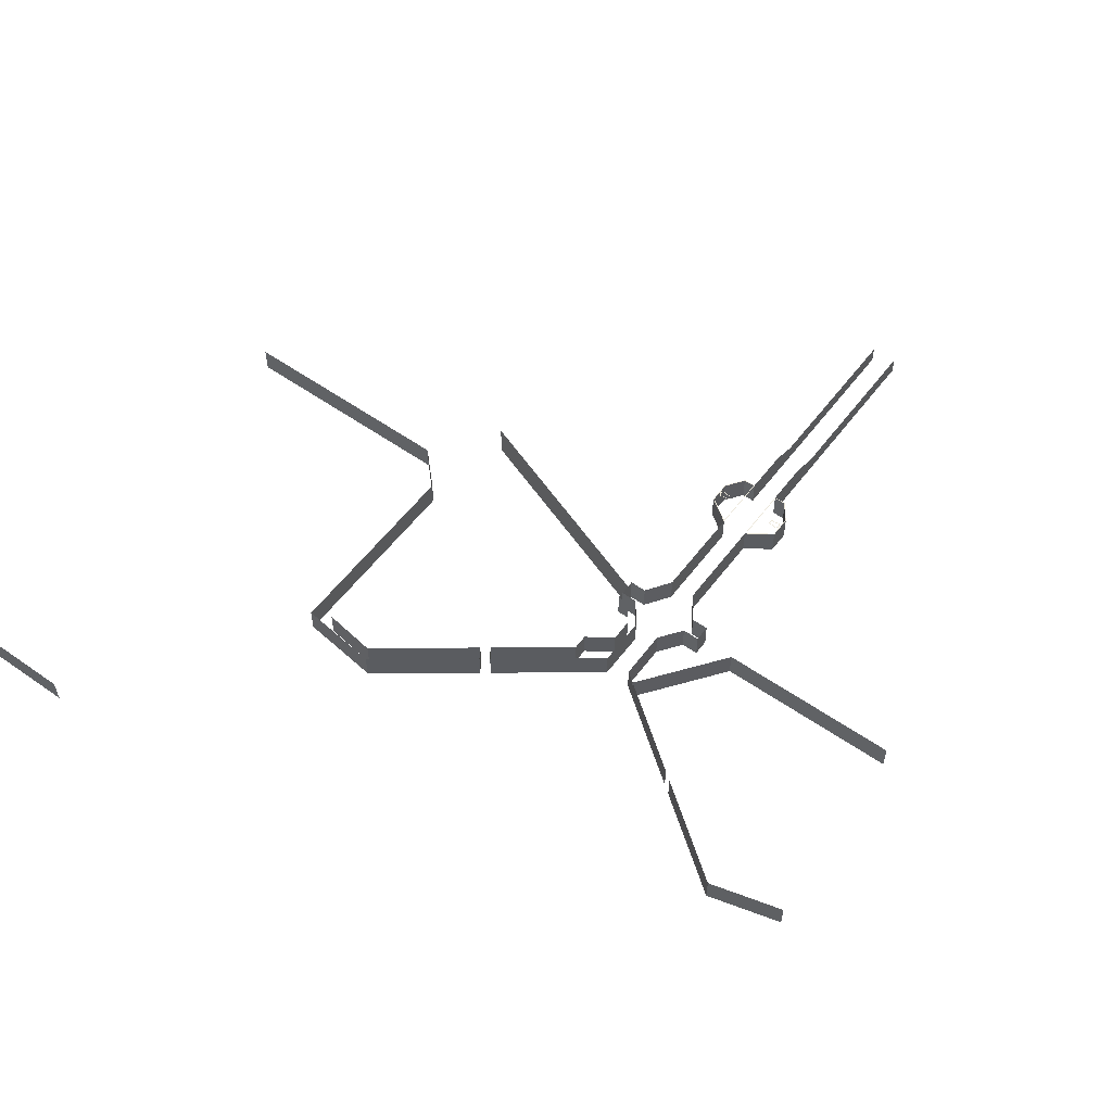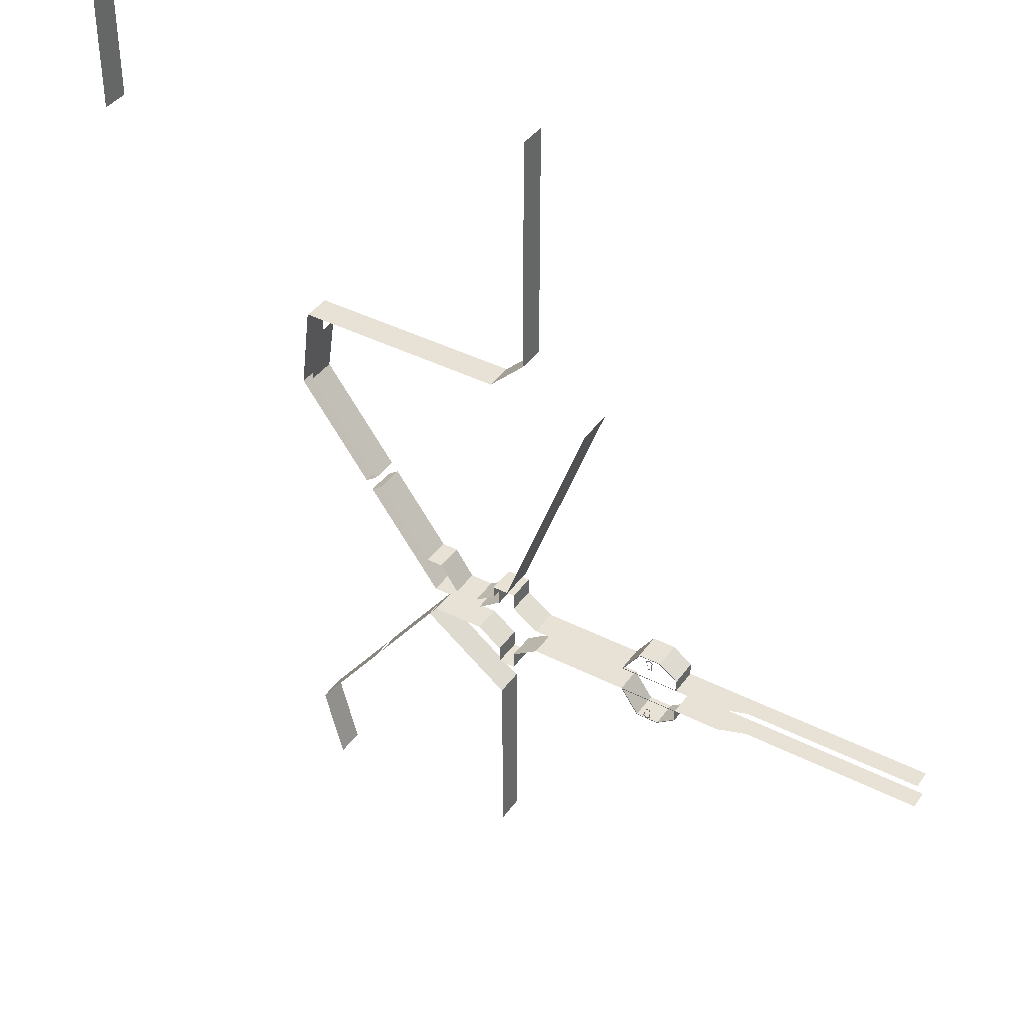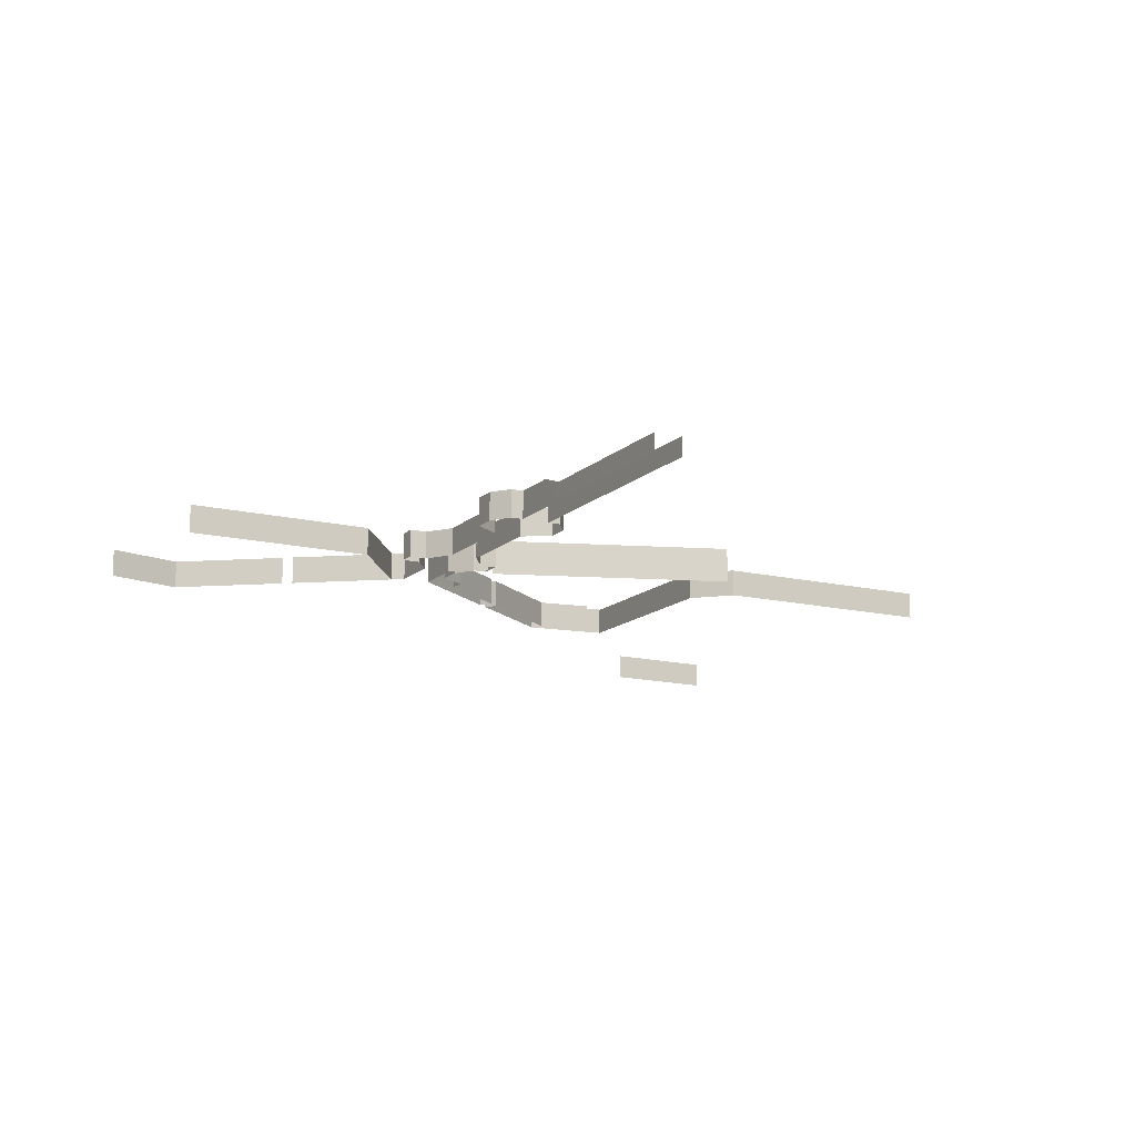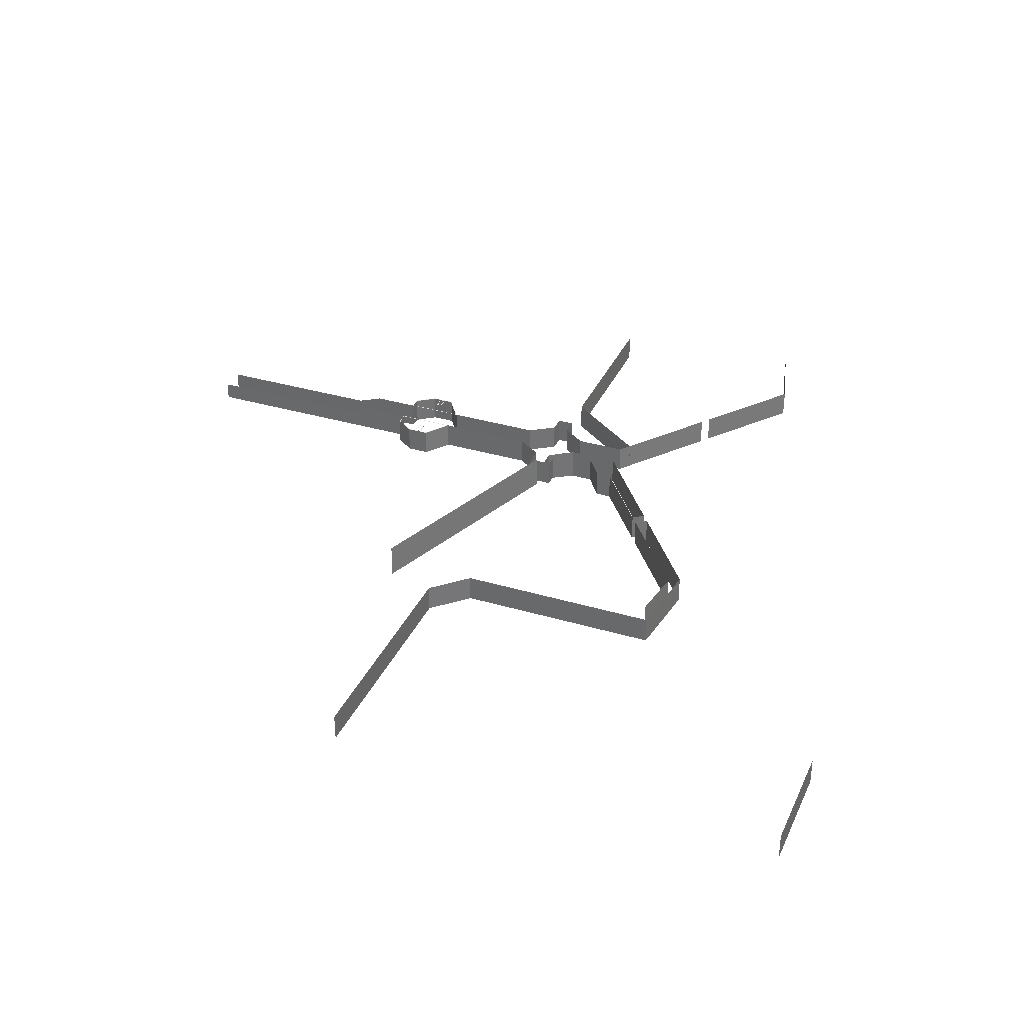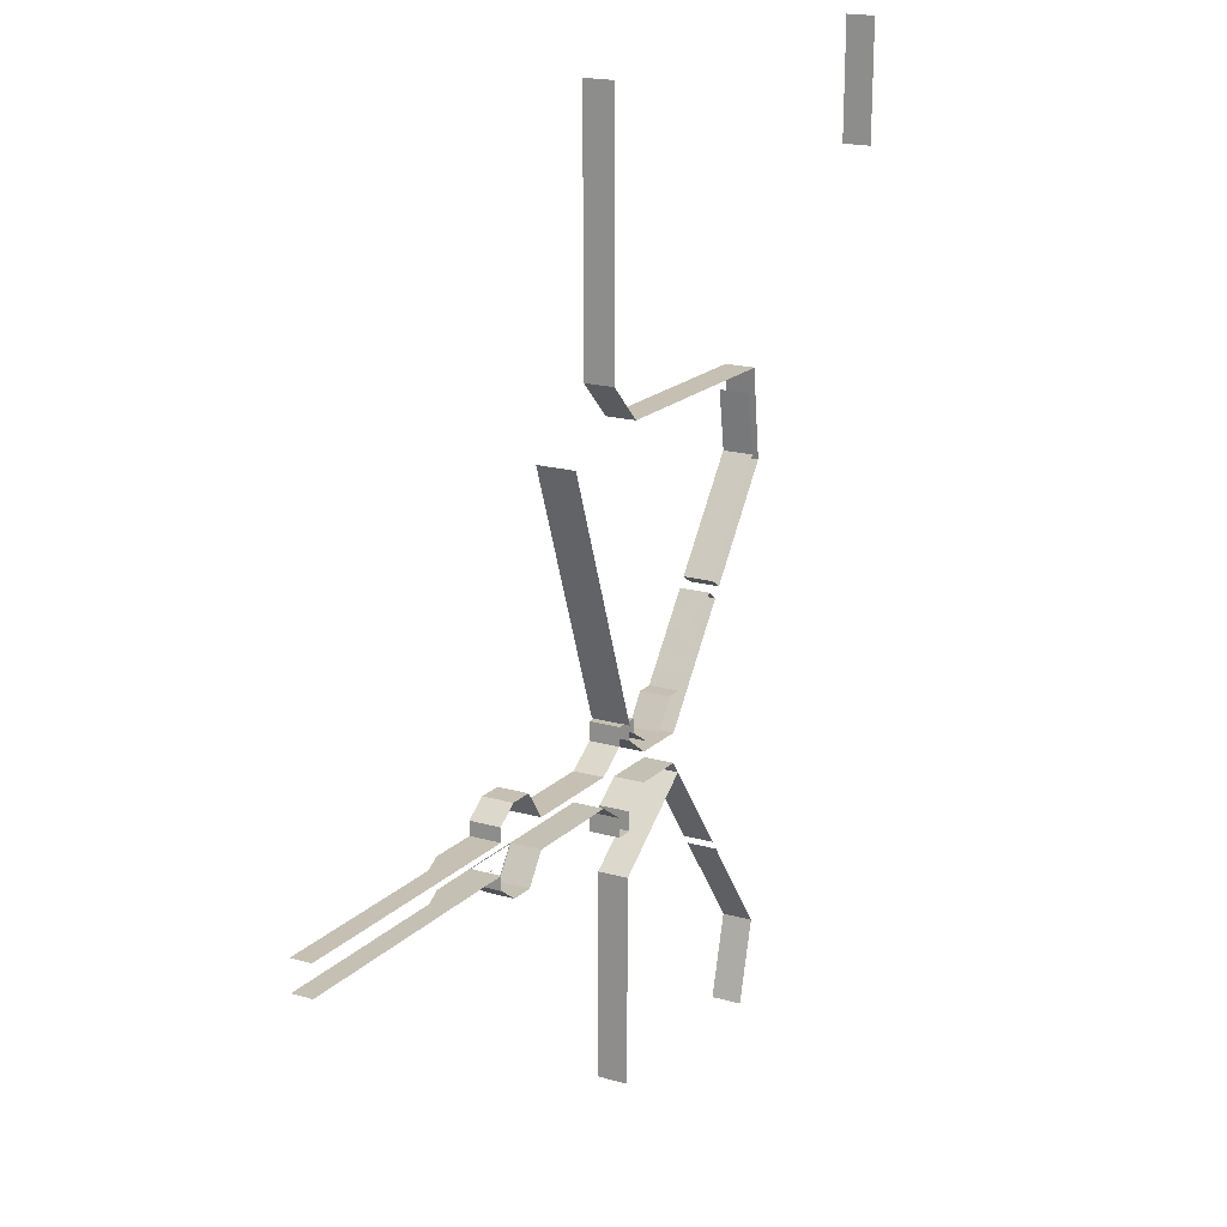
<metadata>
{"format":"obj","ext":"obj","renderer":"f3d","projection":"perspective","resolution":1024,"background":"white","views":[{"elev":55.8,"azim":126.5,"up":"+Y"},{"elev":40.4,"azim":-147.9,"up":"+Z"},{"elev":-13.8,"azim":-118.1,"up":"+Y"},{"elev":34.2,"azim":21.9,"up":"+Y"},{"elev":18.1,"azim":-60.5,"up":"+Z"}]}
</metadata>
<code>
g Underwater2
v -55.83 -10.91 47.59
v -51.6 -10.91 44.77
v -51.6 -0.4053 44.77
v -55.83 -0.4456 47.59
v -55.83 -0.4456 47.59
v -29.5 -0.4054 82.64
v -29.5 -10.87 82.64
v -55.83 -10.87 47.59
v -58.19 -10.91 44.45
v -58.19 -0.4456 44.45
v -54.06 -0.4053 41.45
v -54.06 -10.91 41.45
v -32.5 -0.4419 103.2
v -32.5 -10.87 103.2
v -29.5 -10.87 82.57
v -29.5 -0.4419 82.57
v -112.8 0.3133 17.94
v -112.8 -12.87 17.94
v -144.4 -12.87 105
v -144.4 0.3133 105
v -81.15 -10.87 5.063
v -54.06 -10.87 41.46
v -54.06 -0.4054 41.46
v -81.15 -0.4054 5.063
v -25.33 -10.87 80.06
v -29.14 -10.87 110.9
v -29.14 -0.4054 110.9
v -25.33 -0.4054 80.06
v -51.6 -10.87 44.76
v -51.6 -0.4054 44.76
v -184 -10.87 9.763
v -184 -0.4054 9.763
v -184 -0.4054 5.063
v -184 -10.87 5.063
v -192.6 -0.4054 5.063
v -192.6 -10.87 5.063
v -176.9 -0.4054 14.8
v -176.9 -10.87 14.8
v -168.5 -0.4054 14.8
v -168.5 -10.87 14.8
v -161.8 -0.4054 5.063
v -161.8 -10.87 5.063
v -151.4 -0.4054 5.063
v -151.4 -10.87 5.063
v -146.9 -0.4054 5.063
v -146.9 -10.87 5.063
v -140 -0.4054 5.063
v -140 -10.87 5.063
v -132.6 -0.4054 5.063
v -132.6 -10.87 5.063
v -125.2 -0.4054 5.063
v -125.2 -10.87 5.063
v -115.5 -0.4054 11.59
v -115.5 -10.87 11.59
v -115.5 -0.4054 17.97
v -115.5 -10.87 17.97
v -109.4 -0.4054 17.97
v -109.4 -10.87 17.97
v -109.3 -0.4054 11.59
v -109.3 -10.87 11.59
v -100.4 -0.4054 5.063
v -100.4 -10.87 5.063
v -201.2 -0.4054 5.063
v -211 -3.863 5.063
v -211 -10.87 5.063
v -201.2 -10.87 5.063
v -211 -3.863 5.063
v -222 -3.863 5.063
v -222 -10.87 5.063
v -211 -10.87 5.063
v -233 -10.87 5.063
v -233 -3.863 5.063
v -243.9 -10.87 5.063
v -243.9 -3.863 5.063
v -254.9 -10.87 5.063
v -254.9 -3.863 5.063
v -265.9 -10.87 5.063
v -265.9 -3.863 5.063
v -276.8 -10.87 5.063
v -276.8 -3.863 5.063
v -100.4 -10.87 5.063
v -81.15 -10.87 5.063
v -81.15 -0.4054 5.063
v -100.4 -0.4054 5.063
v -109.4 -10.87 17.97
v -109.4 -0.4054 17.97
v -106.8 -0.4054 17.94
v -106.8 -10.87 17.94
v -106.8 -10.87 13.24
v -106.8 -0.4054 13.24
v -99.11 -10.87 8.205
v -99.11 -0.4054 8.205
v -90.69 -10.87 8.205
v -90.69 -0.4054 8.205
v -83.94 -10.87 17.94
v -83.94 -0.4054 17.94
v -78.06 -10.87 17.94
v -78.06 -0.4054 17.94
v -109.4 -10.87 -17.97
v -109.4 -0.4054 -17.97
v -109.3 -0.4054 -11.52
v -109.3 -10.87 -11.52
v -100.4 -0.4054 -5.018
v -100.4 -10.87 -5.018
v -184 -10.87 -9.763
v -184 -10.87 -5.063
v -184 -0.4054 -5.018
v -184 -0.4054 -9.718
v -176.9 -0.4054 -14.75
v -176.9 -10.87 -14.8
v -168.5 -0.4054 -14.75
v -168.5 -10.87 -14.8
v -161.8 -0.4054 -5.018
v -161.8 -10.87 -5.063
v -151.4 -0.4054 -5.018
v -151.4 -10.87 -5.063
v -146.9 -0.4054 -5.018
v -146.9 -10.87 -5.063
v -140 -0.4054 -5.018
v -140 -10.87 -5.063
v -132.6 -0.4054 -5.018
v -132.6 -10.87 -5.063
v -125.2 -0.4054 -5.018
v -125.2 -10.87 -5.063
v -115.5 -0.4054 -11.52
v -115.5 -10.87 -11.59
v -115.5 -0.4054 -17.97
v -115.5 -10.87 -17.97
v -109.4 -0.4054 -17.97
v -109.4 -10.87 -17.97
v -192.6 -10.87 -5.063
v -201.2 -10.87 -5.063
v -201.2 -0.4054 -5.018
v -192.6 -0.4054 -5.018
v -211 -10.87 -5.063
v -211 -3.863 -5.018
v -265.9 -3.863 -5.018
v -265.9 -10.87 -5.063
v -276.8 -10.87 -5.063
v -276.8 -3.863 -5.018
v -254.9 -3.863 -5.018
v -254.9 -10.87 -5.063
v -243.9 -3.863 -5.018
v -243.9 -10.87 -5.063
v -233 -3.863 -5.018
v -233 -10.87 -5.063
v -222 -3.863 -5.018
v -222 -10.87 -5.063
v -211 -3.863 -5.018
v -211 -10.87 -5.063
v -100.4 -10.87 -5.018
v -100.4 -0.4054 -5.018
v -81.15 -0.4054 -5.063
v -81.15 -10.87 -5.063
v -51.6 -10.87 -44.77
v -51.6 -0.4054 -44.77
v -25.33 -0.4054 -80.06
v -25.33 -10.87 -80.06
v -32.73 -0.4054 -107.9
v -32.73 -10.87 -107.9
v -78.06 -0.4054 17.94
v -58.19 -0.4456 44.45
v -58.19 -10.91 44.45
v -78.06 -10.87 17.94
v -81.15 -10.87 -5.063
v -81.15 -0.4054 -5.063
v -54.07 -0.4054 -41.45
v -54.07 -10.87 -41.45
v -161.8 -0.4054 -5.018
v -162.3 -0.4054 -5.281
v -183.7 -0.4054 -5.28
v -184 -0.4054 -5.018
v -183.7 -0.4054 -9.58
v -184 -0.4054 -9.718
v -184 -0.4054 -5.018
v -183.7 -0.4054 -5.28
v -176.8 -0.4054 -14.49
v -176.9 -0.4054 -14.75
v -184 -0.4054 -9.718
v -183.7 -0.4054 -9.58
v -168.7 -0.4054 -14.49
v -168.5 -0.4054 -14.75
v -176.9 -0.4054 -14.75
v -176.8 -0.4054 -14.49
v -162.3 -0.4054 -5.281
v -161.8 -0.4054 -5.018
v -168.5 -0.4054 -14.75
v -168.7 -0.4054 -14.49
v -172.7 -0.3147 -14.07
v -171.6 -0.3147 -13.3
v -171.3 -0.3147 -13.41
v -172.7 -0.3147 -14.41
v -174.2 -0.3147 -13.42
v -173.9 -0.3147 -13.3
v -171.6 -0.3147 -13.3
v -172 -0.3147 -11.94
v -171.8 -0.3147 -11.91
v -171.3 -0.3147 -13.41
v -172 -0.3147 -11.94
v -172.1 -0.3147 -10.21
v -171.8 -0.3147 -9.928
v -171.8 -0.3147 -11.91
v -173.9 -0.3147 -13.3
v -174.2 -0.3147 -13.42
v -173.7 -0.3147 -11.91
v -173.5 -0.3147 -11.94
v -173.5 -0.3147 -11.94
v -173.7 -0.3147 -11.91
v -173.7 -0.3147 -9.929
v -173.5 -0.3147 -10.21
v -173.5 -0.3147 -10.21
v -173.7 -0.3147 -9.929
v -171.8 -0.3147 -9.928
v -172.1 -0.3147 -10.21
v -172.7 -0.3147 -14.41
v -171.3 -0.3147 -13.41
v -171.3 -0.4169 -13.41
v -172.7 -0.4169 -14.41
v -171.3 -0.3147 -13.41
v -171.8 -0.3147 -11.91
v -171.8 -0.4169 -11.91
v -171.3 -0.4169 -13.41
v -171.8 -0.4169 -9.928
v -171.8 -0.3147 -9.928
v -174.2 -0.3147 -13.42
v -172.7 -0.3147 -14.41
v -172.7 -0.4169 -14.41
v -174.2 -0.4169 -13.42
v -173.7 -0.3147 -11.91
v -174.2 -0.3147 -13.42
v -174.2 -0.4169 -13.42
v -173.7 -0.4169 -11.91
v -173.7 -0.3147 -9.929
v -173.7 -0.4169 -9.929
v -171.8 -0.3147 -9.928
v -173.7 -0.3147 -9.929
v -173.7 -0.4169 -9.929
v -171.8 -0.4169 -9.928
v -161.8 -0.4054 5.063
v -184 -0.4054 5.063
v -183.7 -0.4054 5.325
v -162.3 -0.4054 5.327
v -183.7 -0.4054 9.626
v -183.7 -0.4054 5.325
v -184 -0.4054 5.063
v -184 -0.4054 9.763
v -176.8 -0.4054 14.54
v -183.7 -0.4054 9.626
v -184 -0.4054 9.763
v -176.9 -0.4054 14.8
v -168.7 -0.4054 14.54
v -176.8 -0.4054 14.54
v -176.9 -0.4054 14.8
v -168.5 -0.4054 14.8
v -162.3 -0.4054 5.327
v -168.7 -0.4054 14.54
v -168.5 -0.4054 14.8
v -161.8 -0.4054 5.063
v -172.7 -0.3147 14.07
v -172.7 -0.3147 14.41
v -171.3 -0.3147 13.41
v -171.6 -0.3147 13.3
v -174.2 -0.3147 13.42
v -173.9 -0.3147 13.3
v -171.6 -0.3147 13.3
v -171.3 -0.3147 13.41
v -171.8 -0.3147 11.91
v -172 -0.3147 11.94
v -172 -0.3147 11.94
v -171.8 -0.3147 11.91
v -171.8 -0.3147 9.928
v -172.1 -0.3147 10.21
v -173.9 -0.3147 13.3
v -173.5 -0.3147 11.94
v -173.7 -0.3147 11.91
v -174.2 -0.3147 13.42
v -173.5 -0.3147 11.94
v -173.5 -0.3147 10.21
v -173.7 -0.3147 9.929
v -173.7 -0.3147 11.91
v -173.5 -0.3147 10.21
v -172.1 -0.3147 10.21
v -171.8 -0.3147 9.928
v -173.7 -0.3147 9.929
v -172.7 -0.3147 14.41
v -172.7 -0.4169 14.41
v -171.3 -0.4169 13.41
v -171.3 -0.3147 13.41
v -171.3 -0.3147 13.41
v -171.3 -0.4169 13.41
v -171.8 -0.4169 11.91
v -171.8 -0.3147 11.91
v -171.8 -0.4169 9.928
v -171.8 -0.3147 9.928
v -173.7 -0.4169 9.929
v -173.7 -0.3147 9.929
v -174.2 -0.3147 13.42
v -174.2 -0.4169 13.42
v -172.7 -0.4169 14.41
v -172.7 -0.3147 14.41
v -173.7 -0.3147 11.91
v -173.7 -0.4169 11.91
v -173.7 -0.3147 9.929
v -173.7 -0.4169 9.929
v 54.62 -0.7377 211.8
v 54.62 -11.01 211.8
v 54.62 -10.72 169
v 54.62 -0.4456 169
v -118.9 -0.7377 123.7
v -118.9 -11.01 123.7
v -118.9 -11.01 211.8
v -118.9 -0.7377 211.8
v -29.14 -0.7377 110.9
v -29.14 -11.01 110.9
v -106 -11.01 110.9
v -106 -0.7377 110.9
v -106 -0.7377 110.9
v -106 -11.01 110.9
v -118.9 -11.01 123.7
v -118.9 -0.7377 123.7
v -78.06 -10.87 -9.121
v -78.06 -0.4054 -9.121
v -110.3 -0.4054 -33.18
v -110.3 -10.87 -33.18
v -110.3 -10.87 -33.18
v -110.3 -0.4054 -33.18
v -110.7 -0.4054 -103.3
v -110.7 -10.87 -103.3
f 1 2 3
f 1 3 4
f 5 6 7
f 5 7 8
f 9 10 11
f 9 11 12
f 13 14 15
f 13 15 16
f 17 18 19
f 17 19 20
f 21 22 23
f 21 23 24
f 25 26 27
f 25 27 28
f 29 25 28
f 29 28 30
f 31 32 33
f 31 33 34
f 34 33 35
f 34 35 36
f 31 37 32
f 31 38 37
f 38 39 37
f 38 40 39
f 40 41 39
f 40 42 41
f 42 43 41
f 42 44 43
f 44 45 43
f 44 46 45
f 46 47 45
f 46 48 47
f 48 49 47
f 48 50 49
f 50 51 49
f 50 52 51
f 52 53 51
f 52 54 53
f 54 55 53
f 54 56 55
f 56 57 55
f 56 58 57
f 58 59 57
f 58 60 59
f 60 61 59
f 60 62 61
f 63 64 65
f 63 65 66
f 36 63 66
f 36 35 63
f 67 68 69
f 67 69 70
f 68 71 69
f 68 72 71
f 72 73 71
f 72 74 73
f 74 75 73
f 74 76 75
f 76 77 75
f 76 78 77
f 78 79 77
f 78 80 79
f 81 82 83
f 81 83 84
f 85 86 87
f 85 87 88
f 87 89 88
f 87 90 89
f 90 91 89
f 90 92 91
f 92 93 91
f 92 94 93
f 94 95 93
f 94 96 95
f 96 97 95
f 96 98 97
f 99 100 101
f 99 101 102
f 102 101 103
f 102 103 104
f 105 106 107
f 105 107 108
f 105 108 109
f 105 109 110
f 110 109 111
f 110 111 112
f 112 111 113
f 112 113 114
f 114 113 115
f 114 115 116
f 116 115 117
f 116 117 118
f 118 117 119
f 118 119 120
f 120 119 121
f 120 121 122
f 122 121 123
f 122 123 124
f 124 123 125
f 124 125 126
f 126 125 127
f 126 127 128
f 128 127 129
f 128 129 130
f 131 132 133
f 131 133 134
f 133 132 135
f 133 135 136
f 106 131 134
f 106 134 107
f 137 138 139
f 137 139 140
f 141 138 137
f 141 142 138
f 143 142 141
f 143 144 142
f 145 144 143
f 145 146 144
f 147 146 145
f 147 148 146
f 149 148 147
f 149 150 148
f 151 152 153
f 151 153 154
f 155 156 157
f 155 157 158
f 158 157 159
f 158 159 160
f 161 162 163
f 161 163 164
f 165 166 167
f 165 167 168
f 169 170 171
f 169 171 172
f 173 174 175
f 173 175 176
f 177 178 179
f 177 179 180
f 181 182 183
f 181 183 184
f 185 186 187
f 185 187 188
f 189 190 191
f 189 191 192
f 189 192 193
f 189 193 194
f 195 196 197
f 195 197 198
f 199 200 201
f 199 201 202
f 203 204 205
f 203 205 206
f 207 208 209
f 207 209 210
f 211 212 213
f 211 213 214
f 215 216 217
f 215 217 218
f 219 220 221
f 219 221 222
f 220 223 221
f 220 224 223
f 225 226 227
f 225 227 228
f 229 230 231
f 229 231 232
f 233 229 232
f 233 232 234
f 235 236 237
f 235 237 238
f 239 240 241
f 239 241 242
f 243 244 245
f 243 245 246
f 247 248 249
f 247 249 250
f 251 252 253
f 251 253 254
f 255 256 257
f 255 257 258
f 259 260 261
f 259 261 262
f 259 263 260
f 259 264 263
f 265 266 267
f 265 267 268
f 269 270 271
f 269 271 272
f 273 274 275
f 273 275 276
f 277 278 279
f 277 279 280
f 281 282 283
f 281 283 284
f 285 286 287
f 285 287 288
f 289 290 291
f 289 291 292
f 292 291 293
f 292 293 294
f 294 293 295
f 294 295 296
f 297 298 299
f 297 299 300
f 301 298 297
f 301 302 298
f 303 302 301
f 303 304 302
f 305 306 307
f 305 307 308
f 309 310 311
f 309 311 312
f 313 314 315
f 313 315 316
f 317 318 319
f 317 319 320
f 321 322 323
f 321 323 324
f 325 326 327
f 325 327 328

</code>
